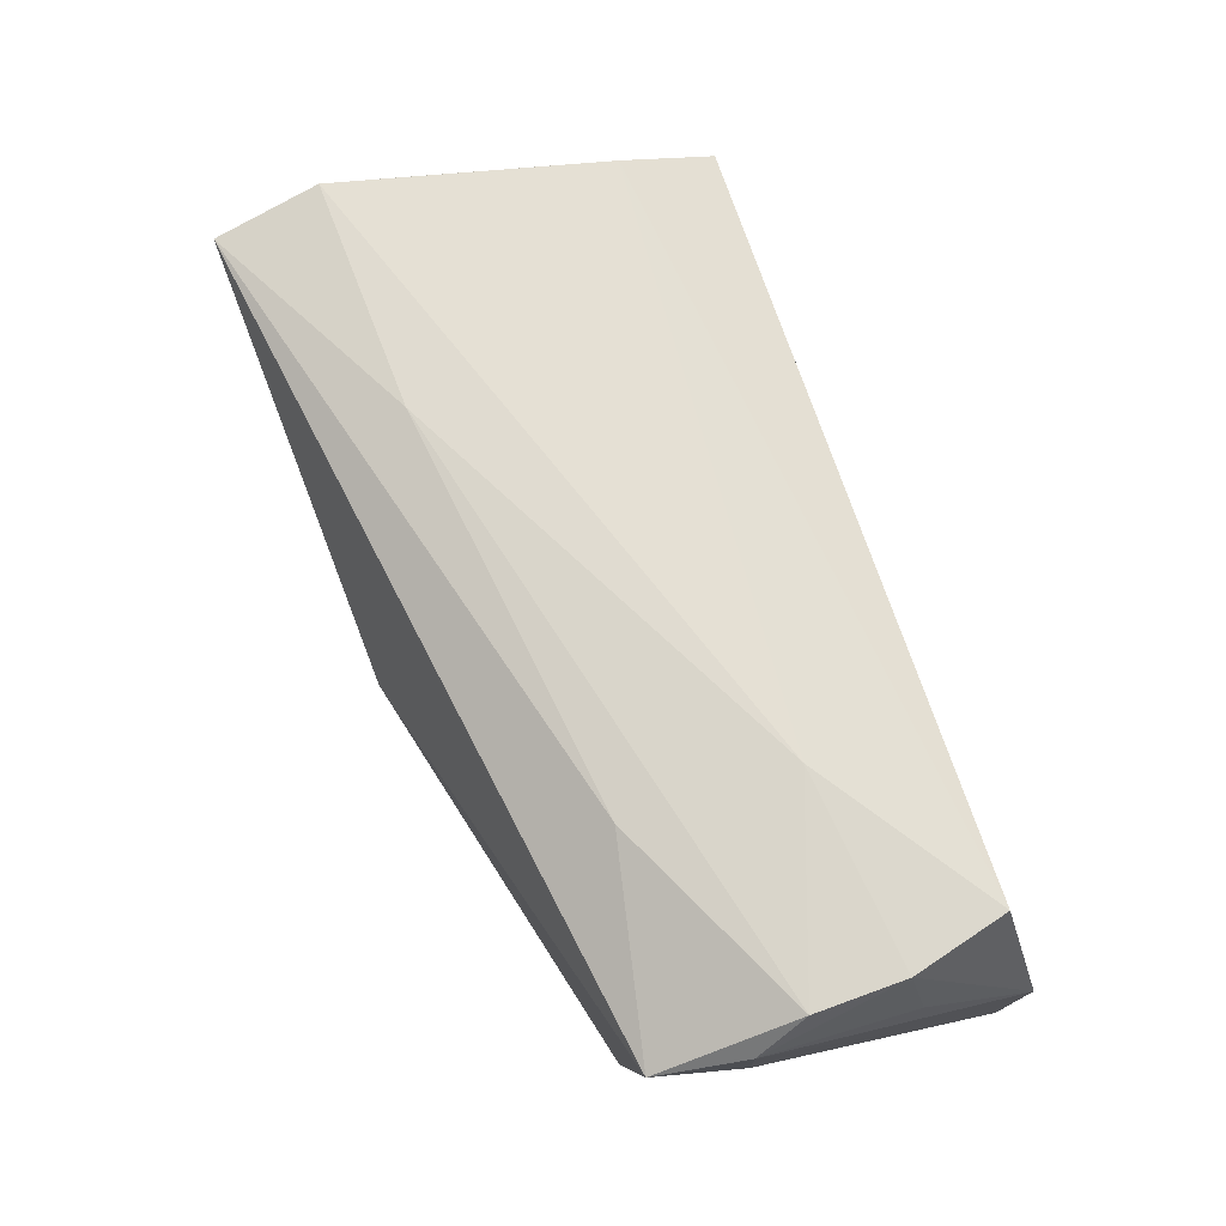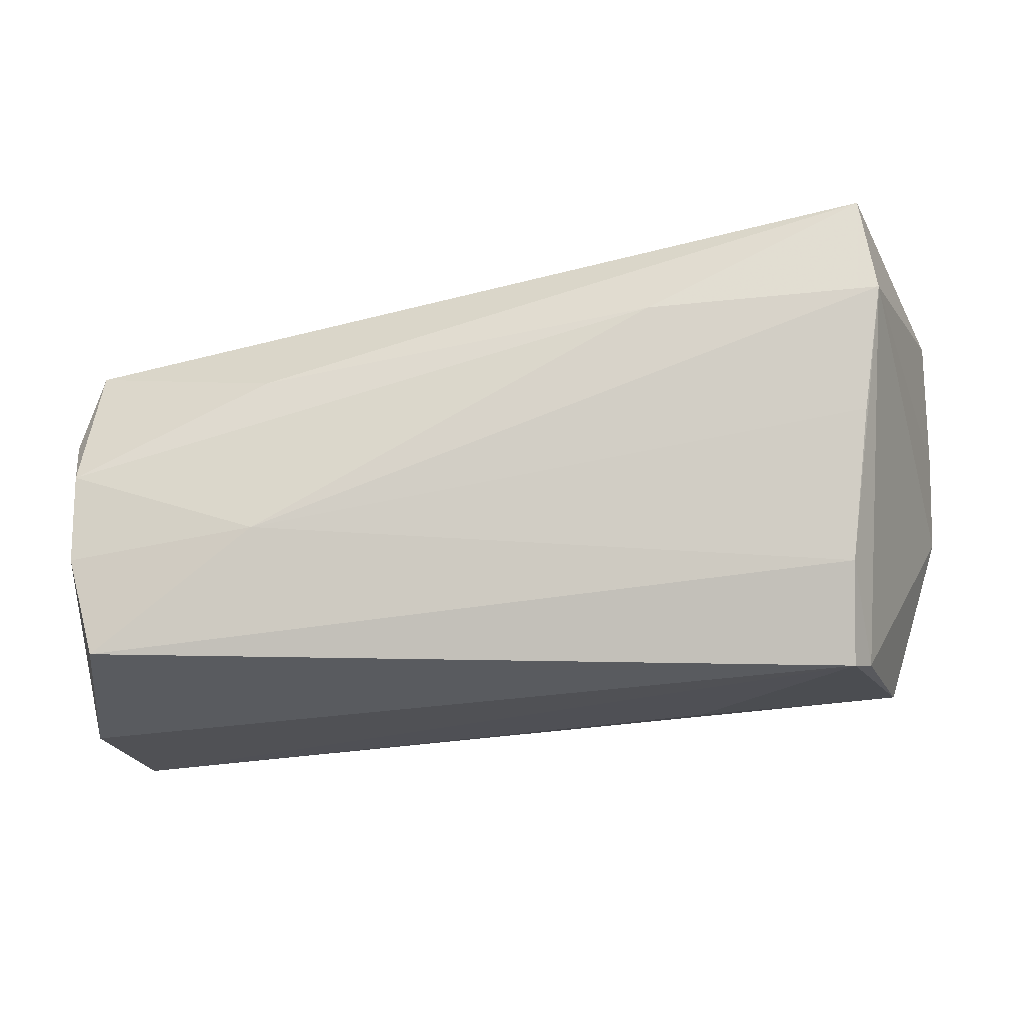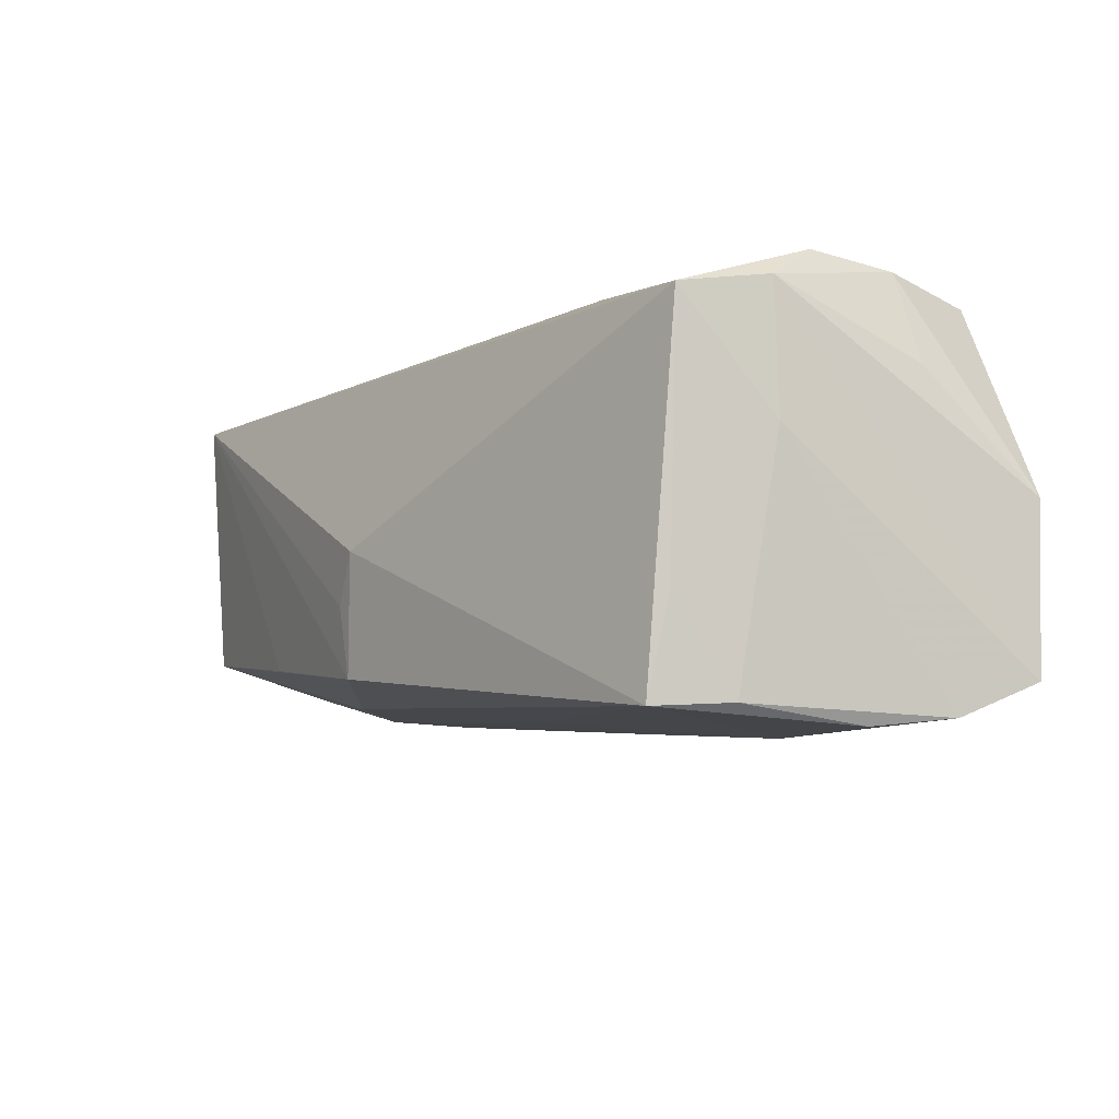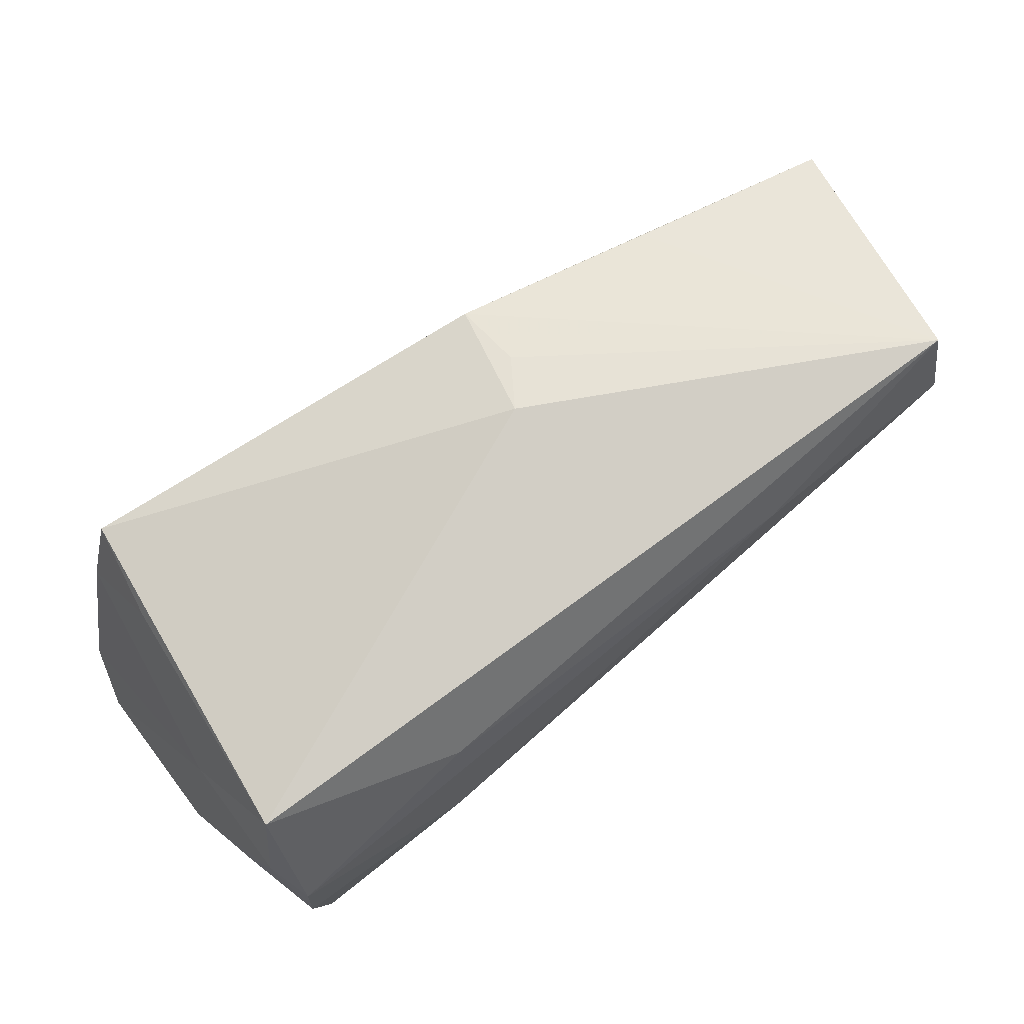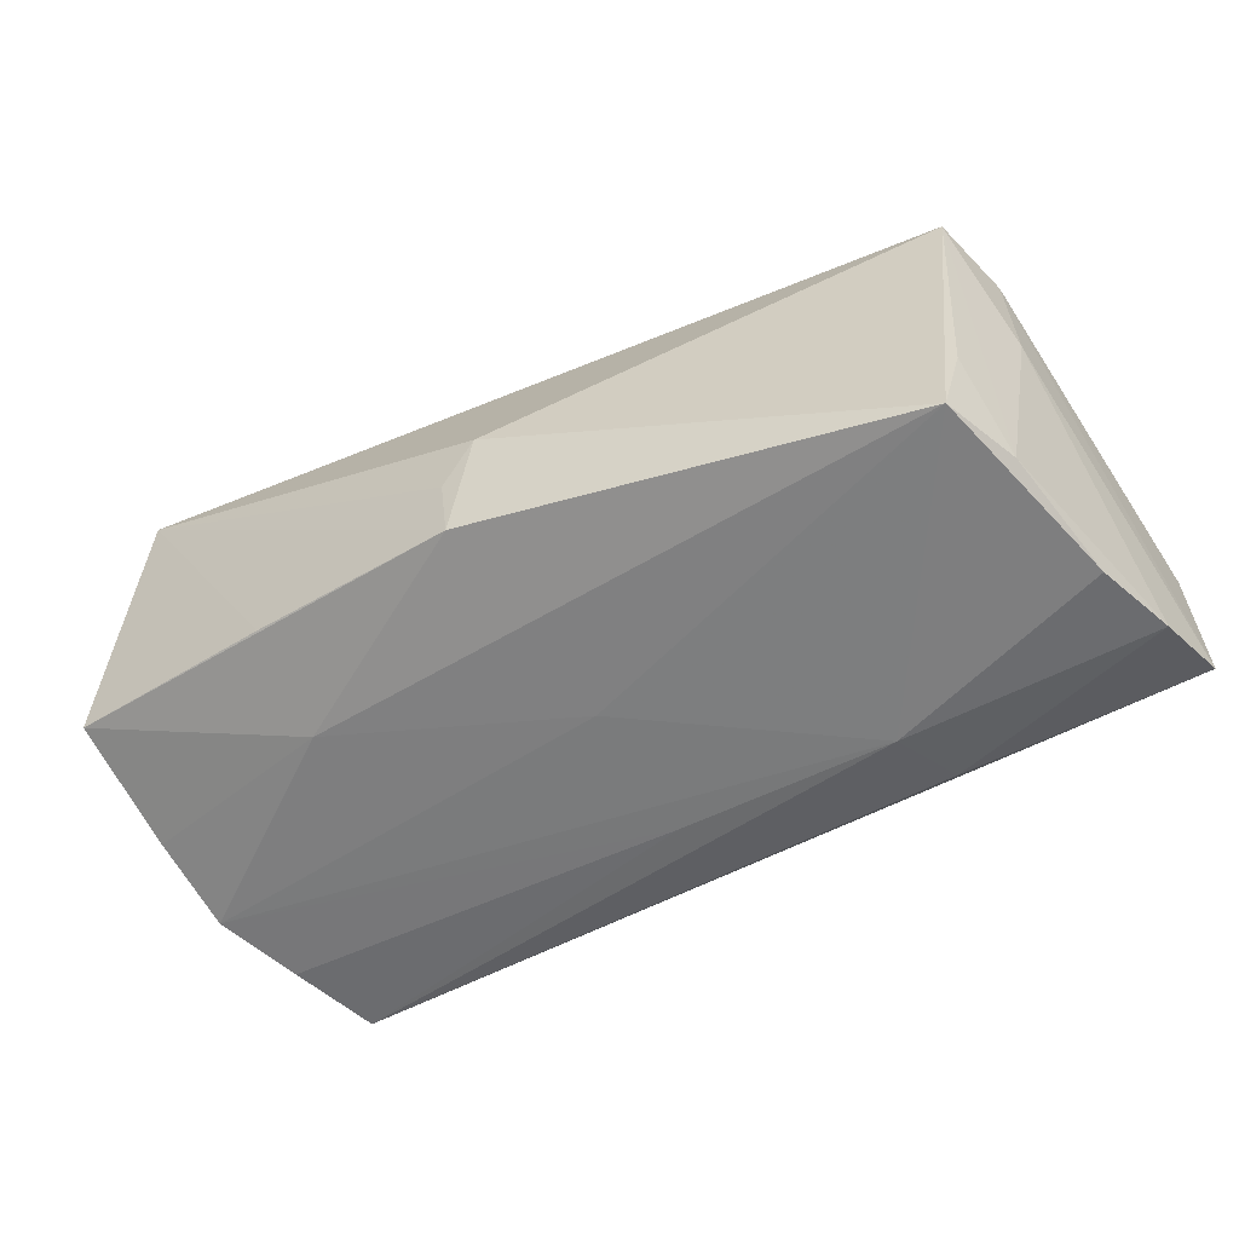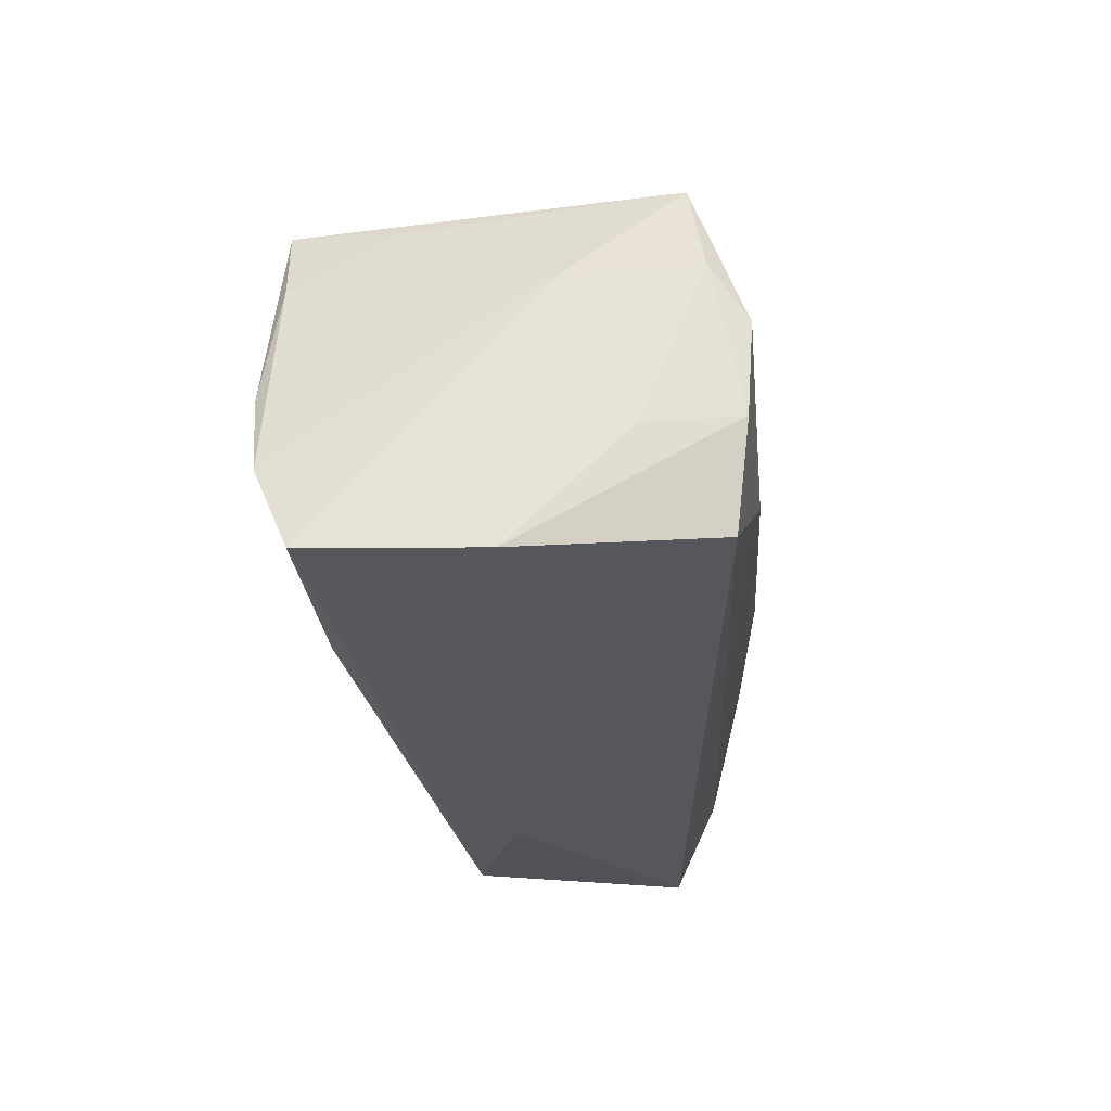
<metadata>
{"format":"obj","ext":"obj","renderer":"f3d","projection":"perspective","resolution":1024,"background":"white","views":[{"elev":74.7,"azim":-110.0,"up":"+Z"},{"elev":-23.0,"azim":10.9,"up":"+Y"},{"elev":-10.7,"azim":-119.3,"up":"+Z"},{"elev":67.2,"azim":-37.4,"up":"+Y"},{"elev":-60.2,"azim":-148.8,"up":"+Z"},{"elev":-27.8,"azim":-84.0,"up":"+Y"}]}
</metadata>
<code>
v 0.04945 -0.02211 -0.01636
v -0.04875 -7.023e-05 0.0236
v 0.05665 0.009211 -0.01343
v -0.02195 -0.01393 -0.0247
v -0.05144 -0.01563 -0.02512
v -0.02472 0.01109 0.02297
v -0.05319 -0.02535 -0.02092
v -0.04873 -0.01083 0.02282
v 0.003523 -0.01349 -0.02195
v 0.00391 0.002827 -0.02127
v 0.007243 0.02835 -0.008634
v 0.05685 0.02439 -0.009496
v -0.05314 -0.02634 -0.001056
v 0.03231 0.01405 -0.01741
v -0.0467 0.00852 -0.02442
v 0.02345 0.01652 0.0236
v 0.05113 0.01712 0.02247
v -0.02492 -0.02241 -0.02234
v 0.0486 0.002501 0.01967
v 0.04689 -0.02523 0.006849
v -0.04586 -0.02262 0.02119
v -0.0506 0.005976 0.0194
v 0.006726 0.02739 -0.01724
v 0.03166 0.02609 -0.01324
v 0.05611 -0.001615 -0.01601
v -0.04362 0.01738 -0.02495
v 0.003271 0.02893 -0.002633
v 0.05265 -0.01153 -0.01659
v -0.02553 -0.008528 0.0236
v 0.04937 0.02961 0.02142
v 0.02505 -0.02531 -0.008824
v -0.04854 0.01655 0.01756
v -0.04565 0.01565 -0.0132
v -0.05054 0.005503 0.00402
v 0.04508 -0.02634 0.01059
v 0.04594 -0.01507 0.01561
v -0.04867 -0.006058 -0.02624
v -0.05131 -0.01254 0.01217
f 35 1 20
f 31 35 7
f 7 1 31
f 31 1 35
f 25 20 1
f 7 35 13
f 35 21 13
f 36 21 35
f 35 20 36
f 12 30 17
f 20 25 17
f 17 36 20
f 6 32 2
f 30 32 6
f 26 4 37
f 18 1 7
f 18 4 1
f 10 4 26
f 25 4 10
f 28 25 1
f 24 30 12
f 12 23 24
f 24 23 30
f 12 17 3
f 3 17 25
f 26 23 14
f 14 10 26
f 25 10 14
f 14 3 25
f 14 23 12
f 12 3 14
f 27 32 30
f 26 32 27
f 27 23 26
f 8 13 21
f 2 32 22
f 22 8 2
f 32 34 22
f 7 13 22
f 22 34 7
f 36 17 19
f 15 34 32
f 26 37 15
f 9 4 25
f 25 28 9
f 1 4 9
f 9 28 1
f 30 23 11
f 11 27 30
f 23 27 11
f 29 8 21
f 29 19 17
f 2 8 29
f 21 36 29
f 36 19 29
f 13 8 38
f 38 22 13
f 8 22 38
f 33 32 26
f 26 15 33
f 33 15 32
f 5 15 37
f 5 37 4
f 7 34 5
f 34 15 5
f 5 18 7
f 4 18 5
f 2 29 16
f 16 29 17
f 16 6 2
f 16 17 30
f 30 6 16

</code>
